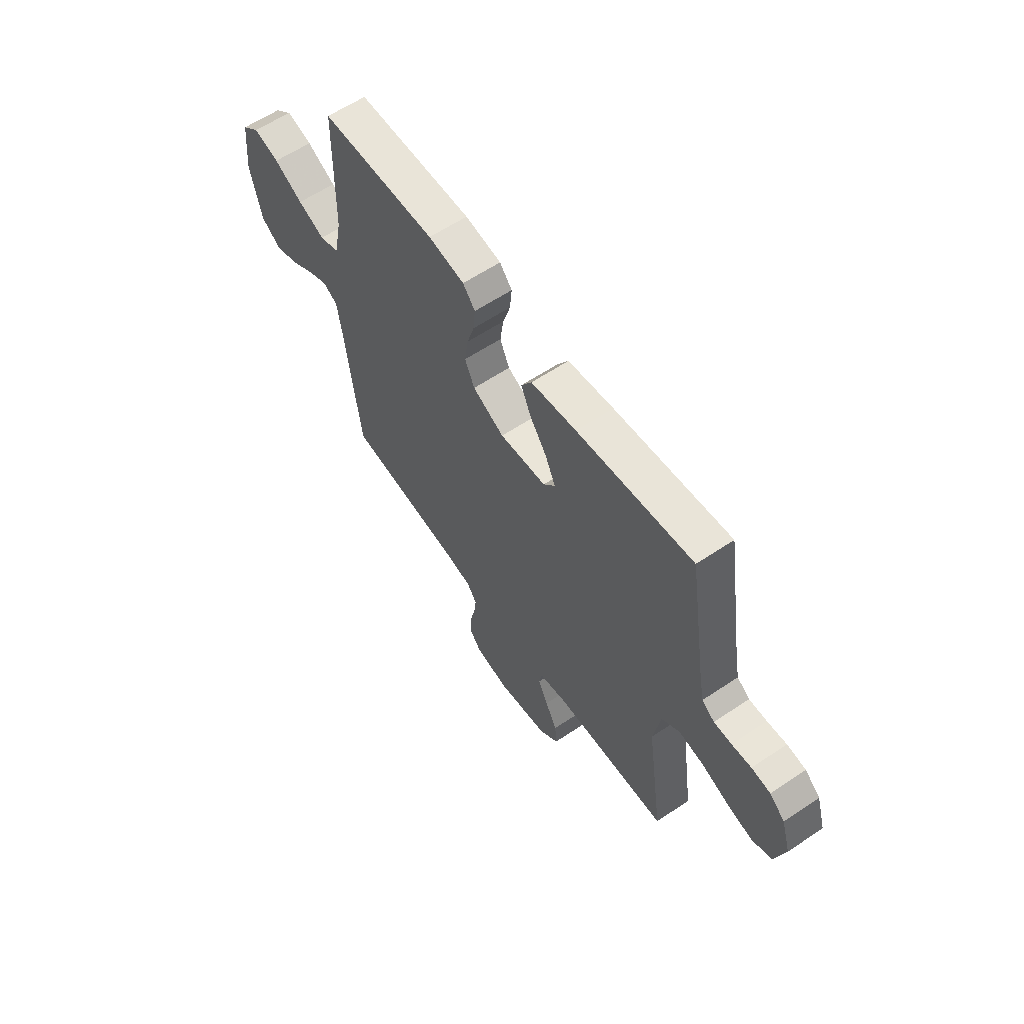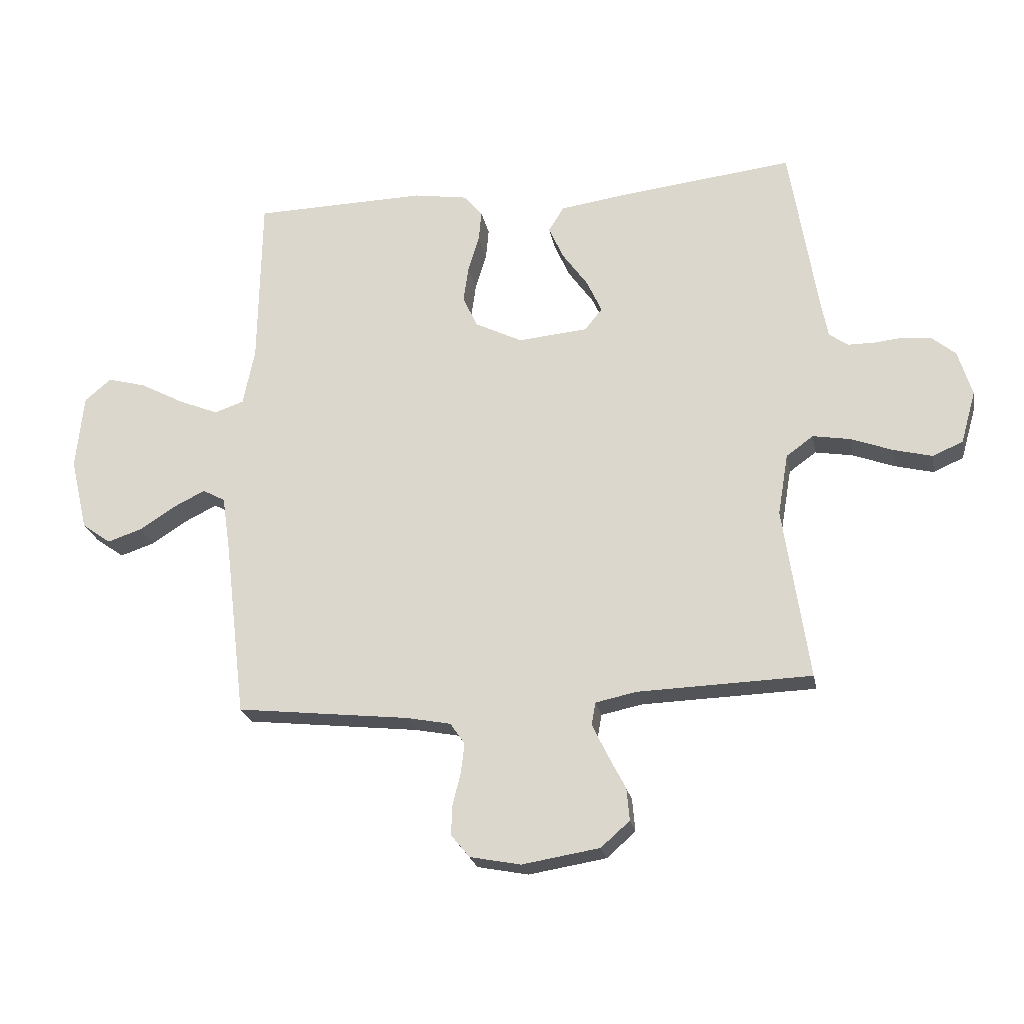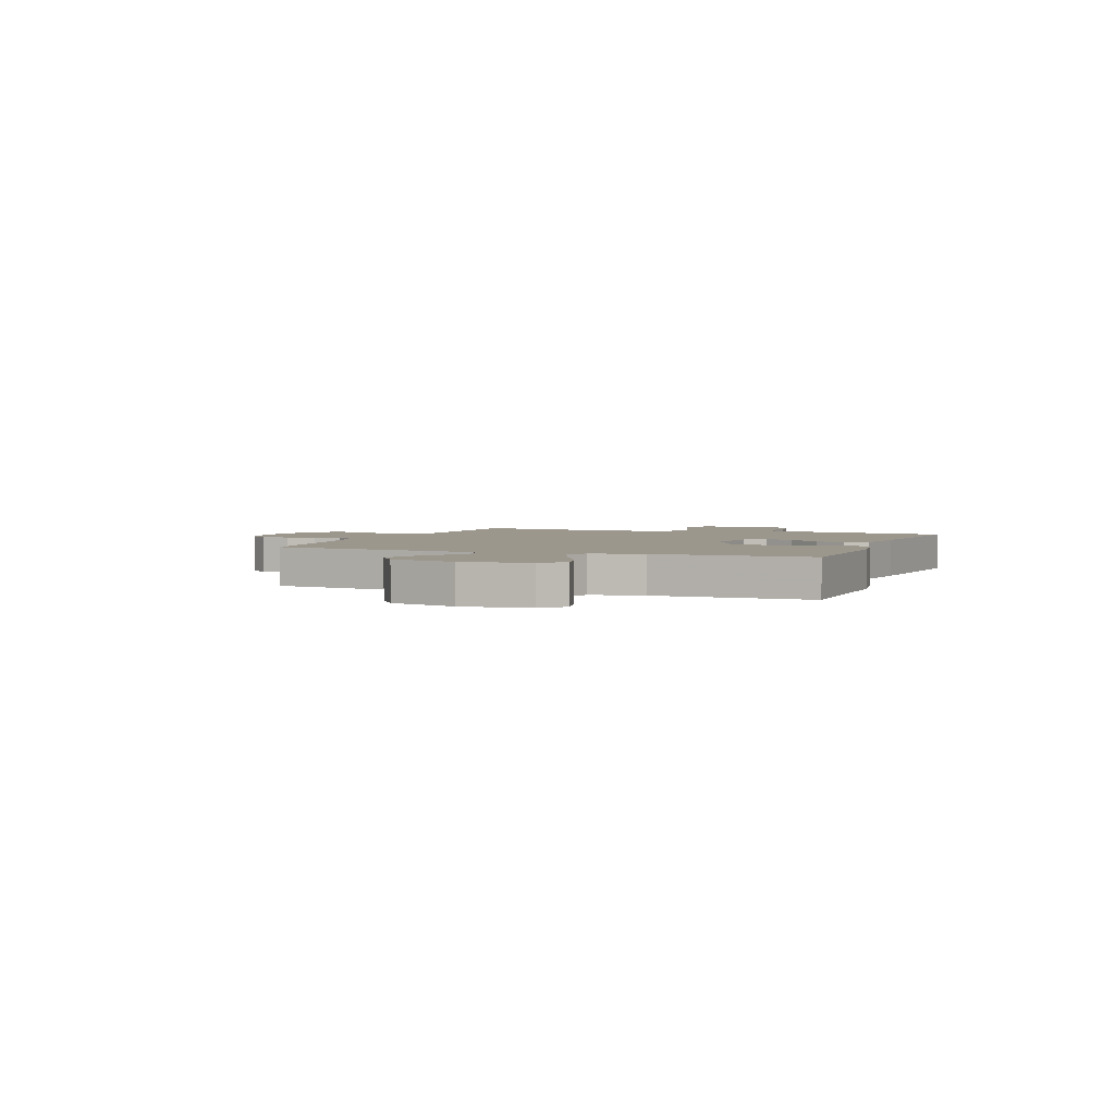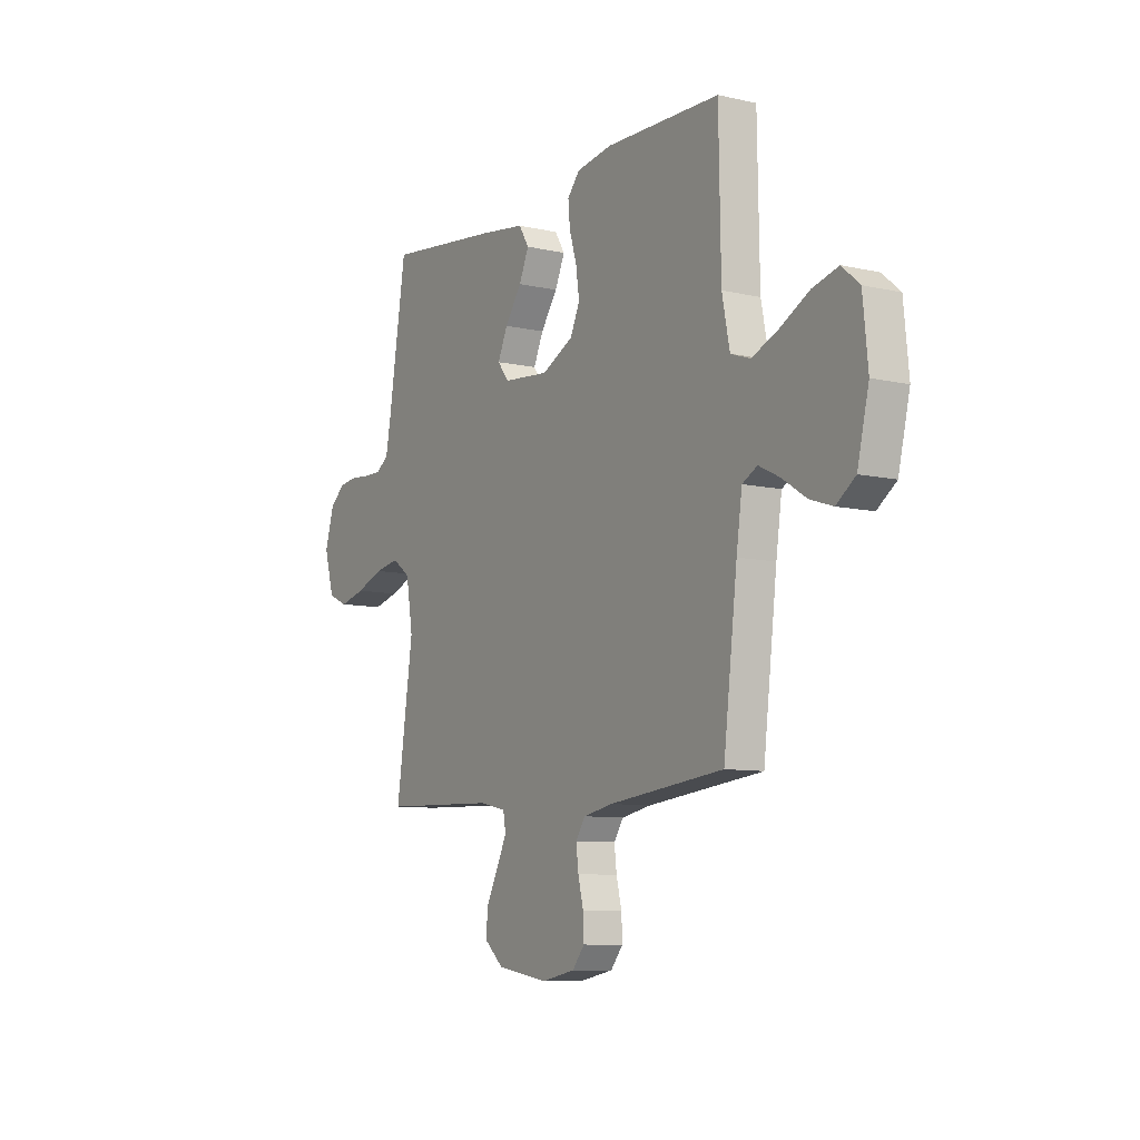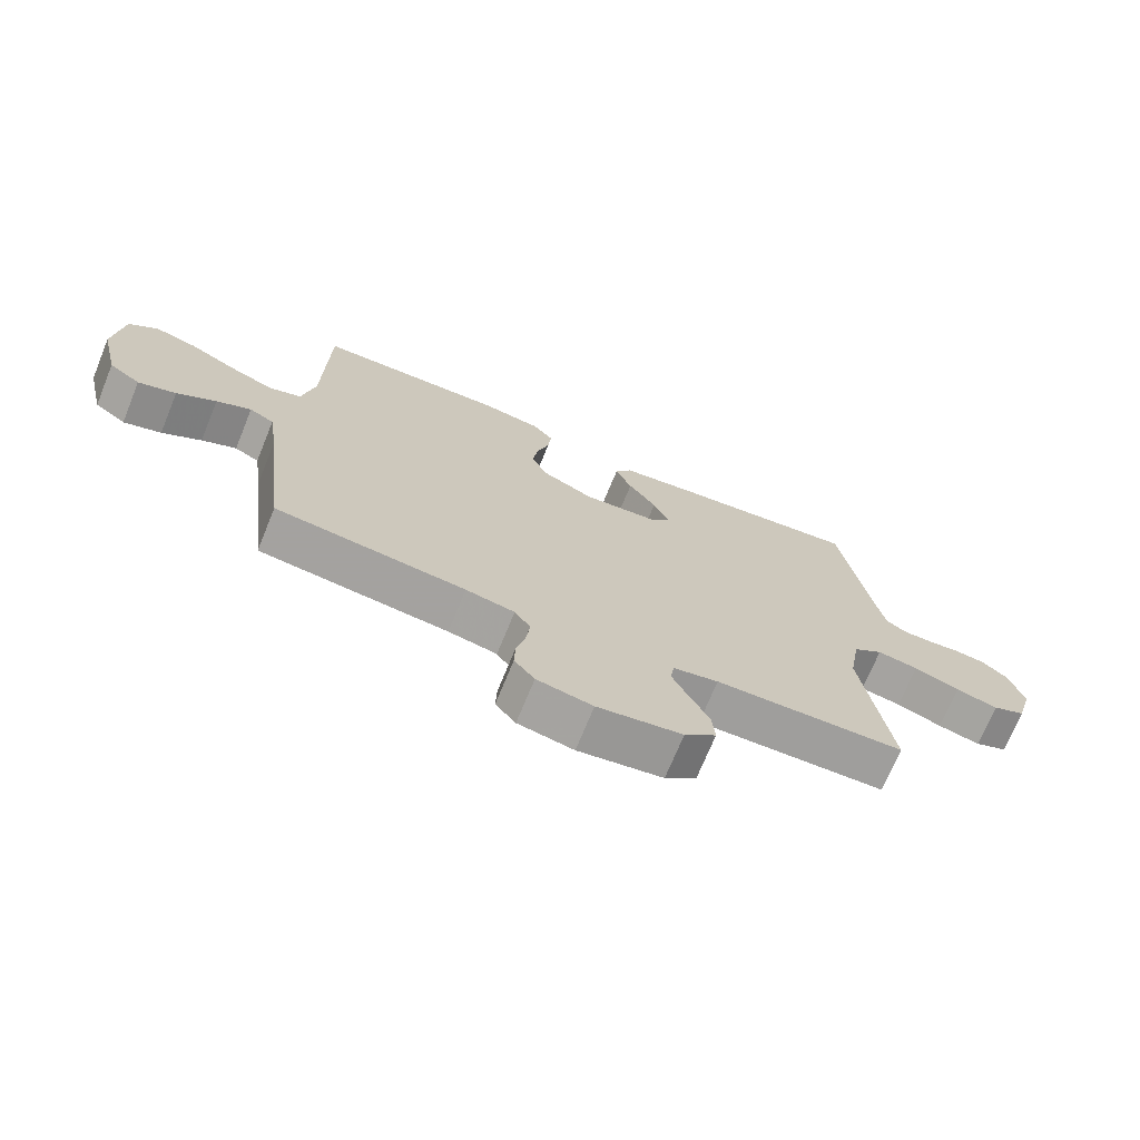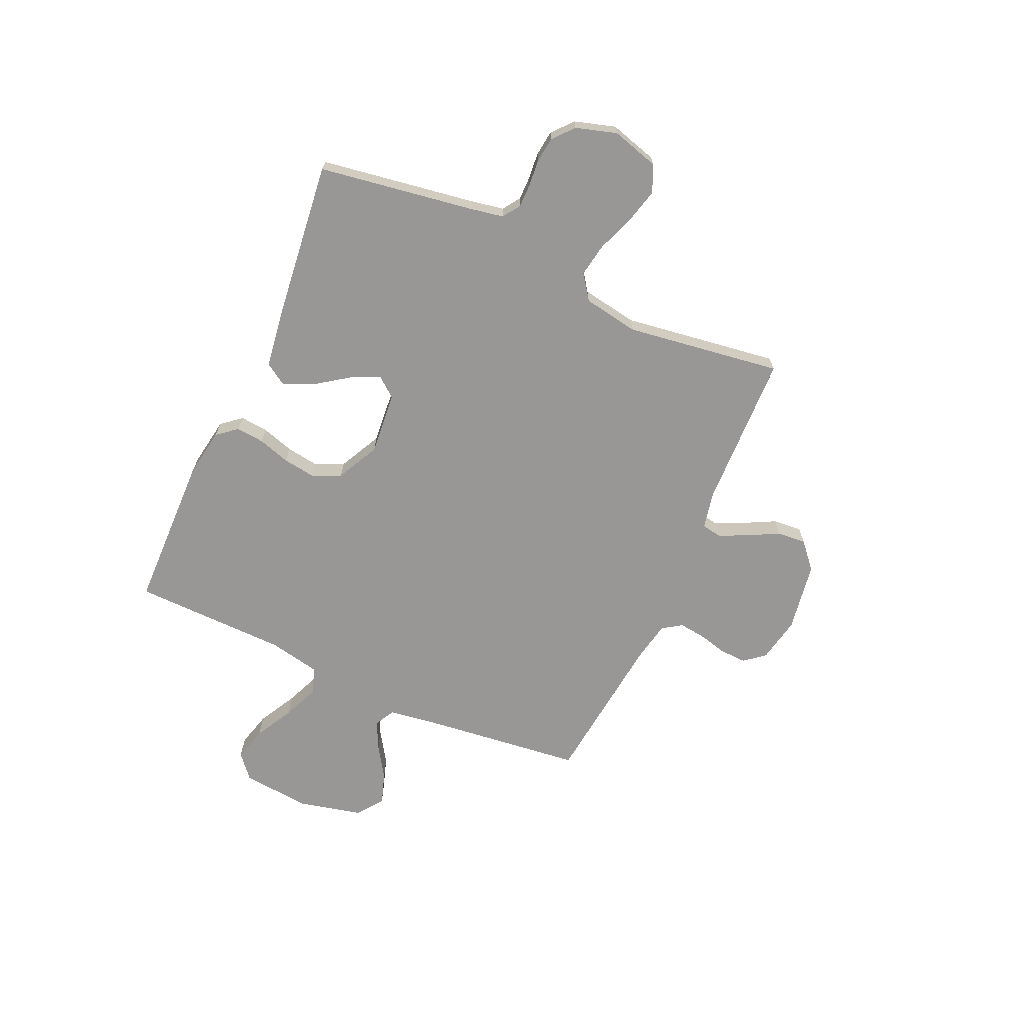
<metadata>
{"format":"obj","ext":"obj","renderer":"f3d","projection":"perspective","resolution":1024,"background":"white","views":[{"elev":60.6,"azim":55.6,"up":"+Z"},{"elev":-22.9,"azim":10.6,"up":"+Z"},{"elev":2.9,"azim":-68.9,"up":"+Y"},{"elev":-8.9,"azim":-121.4,"up":"+Z"},{"elev":-71.4,"azim":-22.3,"up":"+Z"},{"elev":-68.3,"azim":65.7,"up":"+Y"}]}
</metadata>
<code>
v 0.5 0.07 -0.5
v 0.2 0.07 -0.51
v 0.129 0.07 -0.525
v 0.122 0.07 -0.564
v 0.148 0.07 -0.618
v 0.179 0.07 -0.678
v 0.184 0.07 -0.734
v 0.134 0.07 -0.778
v 0 0.07 -0.8
v -0.088 0.07 -0.783
v -0.12 0.07 -0.744
v -0.118 0.07 -0.692
v -0.104 0.07 -0.636
v -0.098 0.07 -0.585
v -0.123 0.07 -0.548
v -0.2 0.07 -0.533
v -0.5 0.07 -0.5
v -0.536 0.07 -0.2
v -0.551 0.07 -0.096
v -0.59 0.07 -0.075
v -0.645 0.07 -0.102
v -0.707 0.07 -0.142
v -0.767 0.07 -0.162
v -0.817 0.07 -0.126
v -0.847 0.07 0
v -0.834 0.07 0.131
v -0.788 0.07 0.17
v -0.721 0.07 0.152
v -0.646 0.07 0.112
v -0.576 0.07 0.083
v -0.525 0.07 0.101
v -0.505 0.07 0.2
v -0.5 0.07 0.5
v -0.2 0.07 0.507
v -0.106 0.07 0.492
v -0.074 0.07 0.454
v -0.079 0.07 0.4
v -0.098 0.07 0.338
v -0.107 0.07 0.275
v -0.082 0.07 0.22
v 0 0.07 0.179
v 0.121 0.07 0.19
v 0.151 0.07 0.228
v 0.125 0.07 0.285
v 0.081 0.07 0.347
v 0.055 0.07 0.405
v 0.082 0.07 0.448
v 0.2 0.07 0.465
v 0.5 0.07 0.5
v 0.548 0.07 0.2
v 0.56 0.07 0.137
v 0.593 0.07 0.114
v 0.639 0.07 0.114
v 0.69 0.07 0.119
v 0.739 0.07 0.113
v 0.779 0.07 0.079
v 0.803 0.07 0
v 0.777 0.07 -0.091
v 0.725 0.07 -0.114
v 0.658 0.07 -0.097
v 0.586 0.07 -0.07
v 0.521 0.07 -0.059
v 0.474 0.07 -0.093
v 0.456 0.07 -0.2
v 0.5 0 -0.5
v 0.2 0 -0.51
v 0.129 0 -0.525
v 0.122 0 -0.564
v 0.148 0 -0.618
v 0.179 0 -0.678
v 0.184 0 -0.734
v 0.134 0 -0.778
v 0 0 -0.8
v -0.088 0 -0.783
v -0.12 0 -0.744
v -0.118 0 -0.692
v -0.104 0 -0.636
v -0.098 0 -0.585
v -0.123 0 -0.548
v -0.2 0 -0.533
v -0.5 0 -0.5
v -0.536 0 -0.2
v -0.551 0 -0.096
v -0.59 0 -0.075
v -0.645 0 -0.102
v -0.707 0 -0.142
v -0.767 0 -0.162
v -0.817 0 -0.126
v -0.847 0 0
v -0.834 0 0.131
v -0.788 0 0.17
v -0.721 0 0.152
v -0.646 0 0.112
v -0.576 0 0.083
v -0.525 0 0.101
v -0.505 0 0.2
v -0.5 0 0.5
v -0.2 0 0.507
v -0.106 0 0.492
v -0.074 0 0.454
v -0.079 0 0.4
v -0.098 0 0.338
v -0.107 0 0.275
v -0.082 0 0.22
v 0 0 0.179
v 0.121 0 0.19
v 0.151 0 0.228
v 0.125 0 0.285
v 0.081 0 0.347
v 0.055 0 0.405
v 0.082 0 0.448
v 0.2 0 0.465
v 0.5 0 0.5
v 0.548 0 0.2
v 0.56 0 0.137
v 0.593 0 0.114
v 0.639 0 0.114
v 0.69 0 0.119
v 0.739 0 0.113
v 0.779 0 0.079
v 0.803 0 0
v 0.777 0 -0.091
v 0.725 0 -0.114
v 0.658 0 -0.097
v 0.586 0 -0.07
v 0.521 0 -0.059
v 0.474 0 -0.093
v 0.456 0 -0.2
f 58 59 60 61
f 58 61 62
f 57 58 62
f 56 57 62
f 53 54 55 56
f 52 53 56 62
f 51 52 62 63
f 47 48 49 50
f 47 50 51 63
f 44 45 46 47
f 43 44 47 63
f 35 36 37 38
f 35 38 39
f 32 33 34 35
f 31 32 35 39
f 26 27 28 29
f 26 29 30
f 25 26 30
f 24 25 30
f 21 22 23 24
f 20 21 24 30
f 19 20 30 31
f 16 17 18
f 15 16 18 19
f 10 11 12 13
f 10 13 14
f 9 10 14
f 8 9 14
f 5 6 7 8
f 4 5 8 14
f 3 4 14 15
f 64 1 2
f 42 43 63 64
f 41 42 64 2
f 40 41 2 3
f 19 31 39 40
f 3 15 19 40
f 125 124 123 122
f 126 125 122
f 126 122 121
f 126 121 120
f 120 119 118 117
f 126 120 117 116
f 127 126 116 115
f 114 113 112 111
f 127 115 114 111
f 111 110 109 108
f 127 111 108 107
f 102 101 100 99
f 103 102 99
f 99 98 97 96
f 103 99 96 95
f 93 92 91 90
f 94 93 90
f 94 90 89
f 94 89 88
f 88 87 86 85
f 94 88 85 84
f 95 94 84 83
f 82 81 80
f 83 82 80 79
f 77 76 75 74
f 78 77 74
f 78 74 73
f 78 73 72
f 72 71 70 69
f 78 72 69 68
f 79 78 68 67
f 66 65 128
f 128 127 107 106
f 66 128 106 105
f 67 66 105 104
f 104 103 95 83
f 104 83 79 67
f 1 65 66 2
f 2 66 67 3
f 3 67 68 4
f 4 68 69 5
f 5 69 70 6
f 6 70 71 7
f 7 71 72 8
f 8 72 73 9
f 9 73 74 10
f 10 74 75 11
f 11 75 76 12
f 12 76 77 13
f 13 77 78 14
f 14 78 79 15
f 15 79 80 16
f 16 80 81 17
f 17 81 82 18
f 18 82 83 19
f 19 83 84 20
f 20 84 85 21
f 21 85 86 22
f 22 86 87 23
f 23 87 88 24
f 24 88 89 25
f 25 89 90 26
f 26 90 91 27
f 27 91 92 28
f 28 92 93 29
f 29 93 94 30
f 30 94 95 31
f 31 95 96 32
f 32 96 97 33
f 33 97 98 34
f 34 98 99 35
f 35 99 100 36
f 36 100 101 37
f 37 101 102 38
f 38 102 103 39
f 39 103 104 40
f 40 104 105 41
f 41 105 106 42
f 42 106 107 43
f 43 107 108 44
f 44 108 109 45
f 45 109 110 46
f 46 110 111 47
f 47 111 112 48
f 48 112 113 49
f 49 113 114 50
f 50 114 115 51
f 51 115 116 52
f 52 116 117 53
f 53 117 118 54
f 54 118 119 55
f 55 119 120 56
f 56 120 121 57
f 57 121 122 58
f 58 122 123 59
f 59 123 124 60
f 60 124 125 61
f 61 125 126 62
f 62 126 127 63
f 63 127 128 64
f 64 128 65 1

</code>
